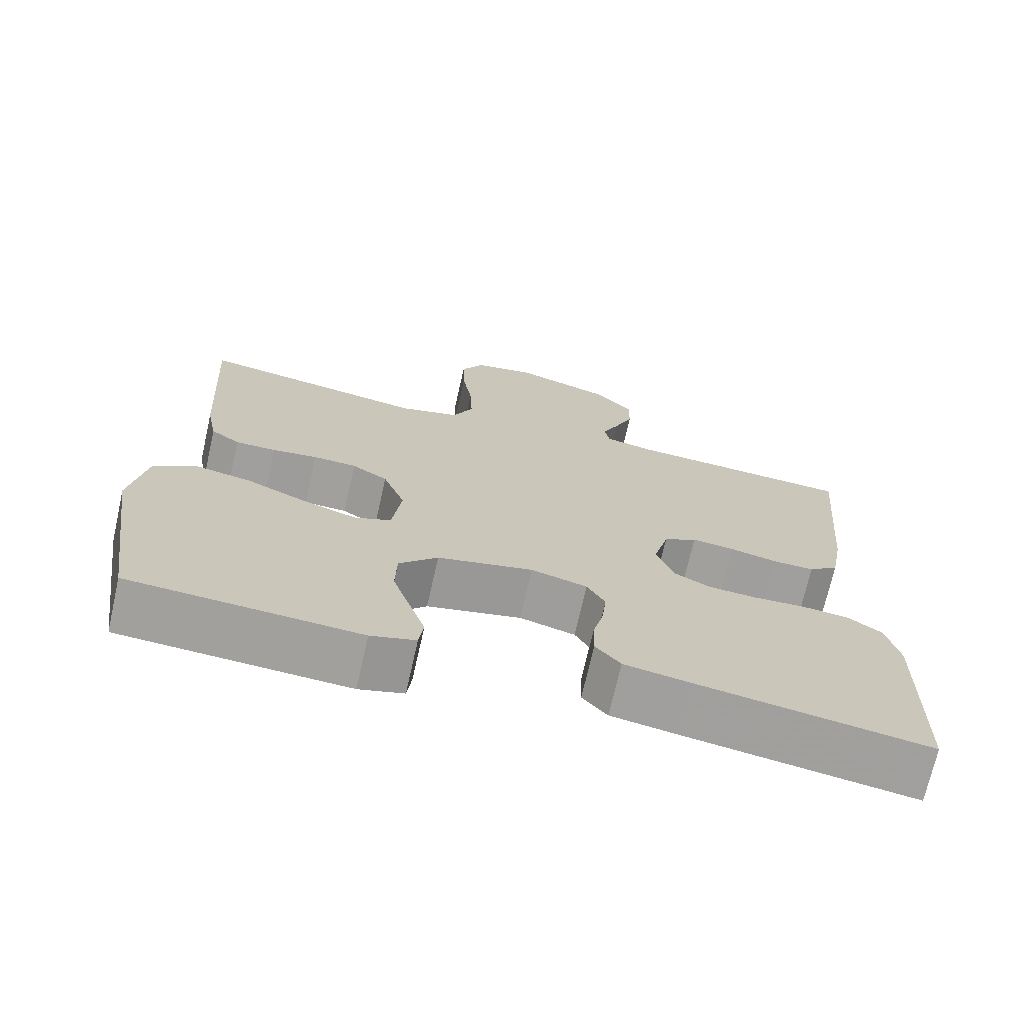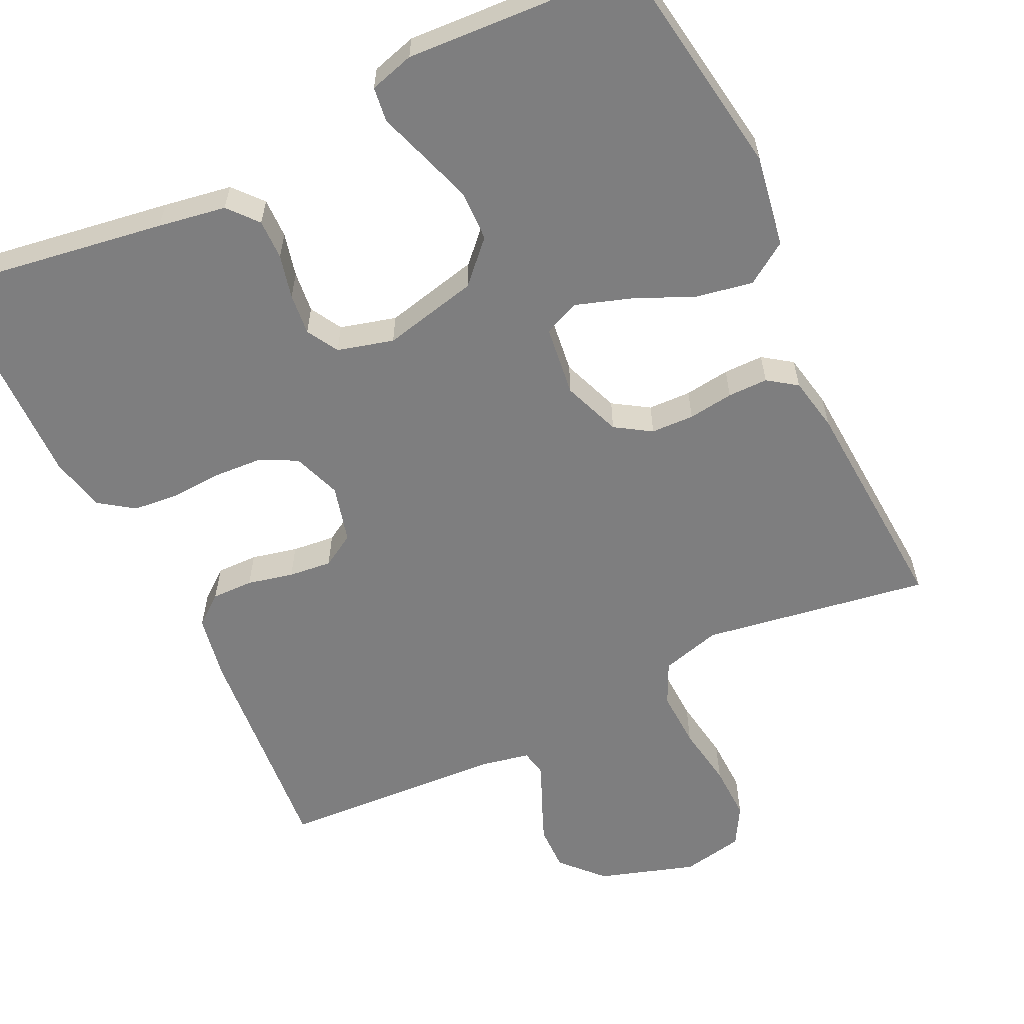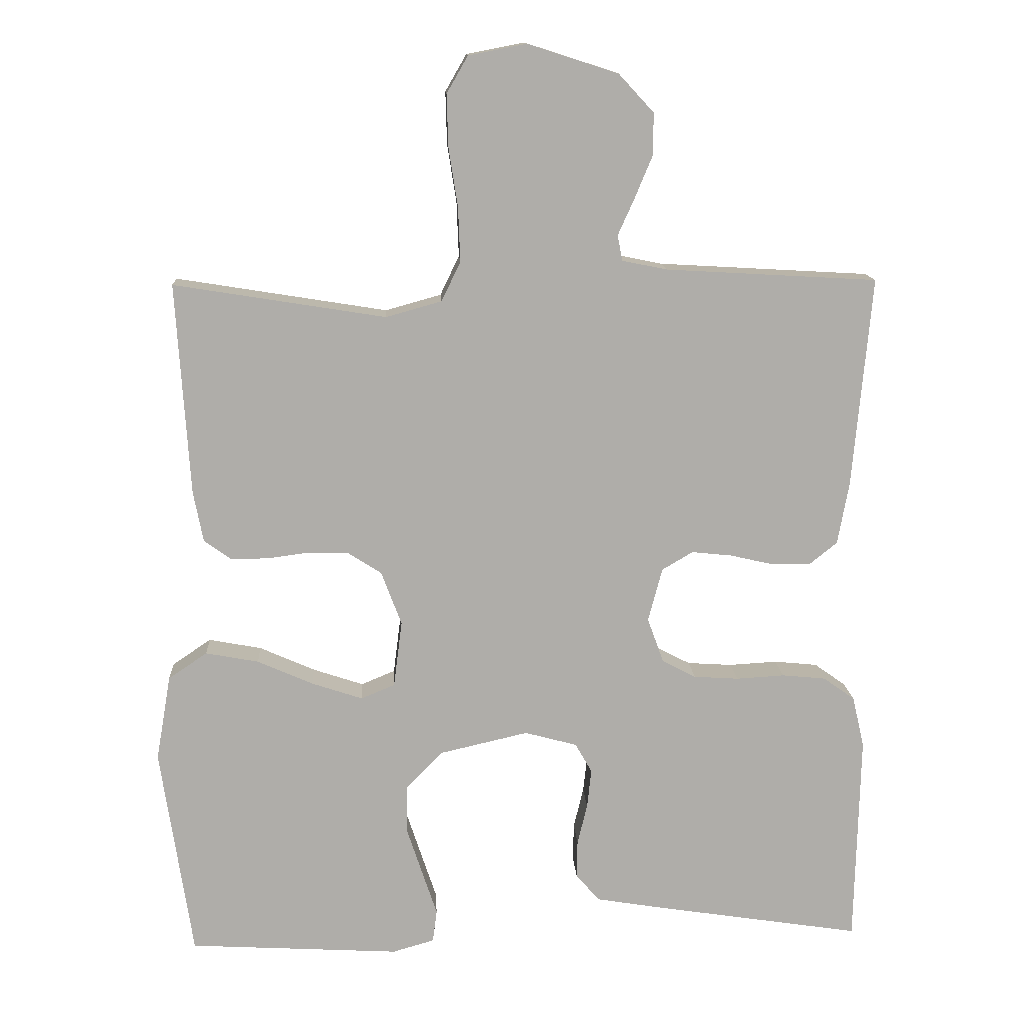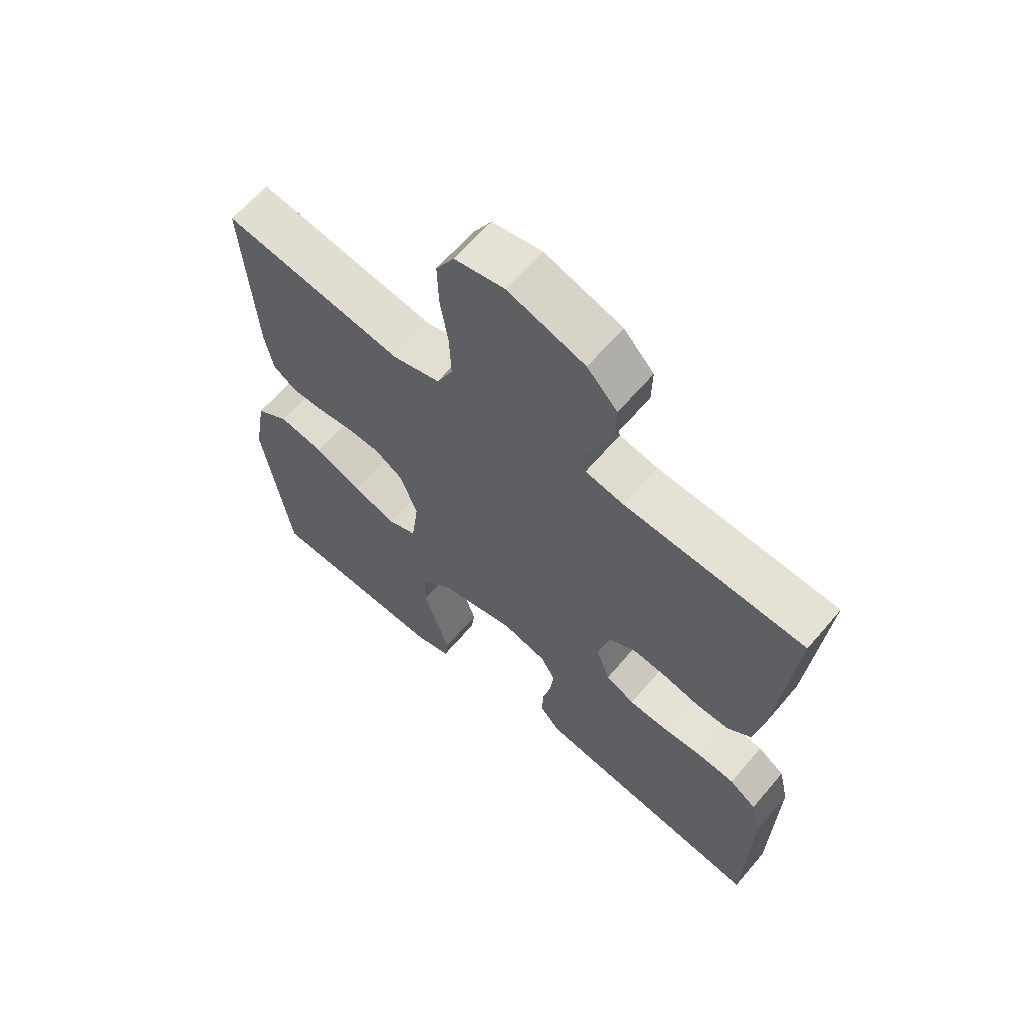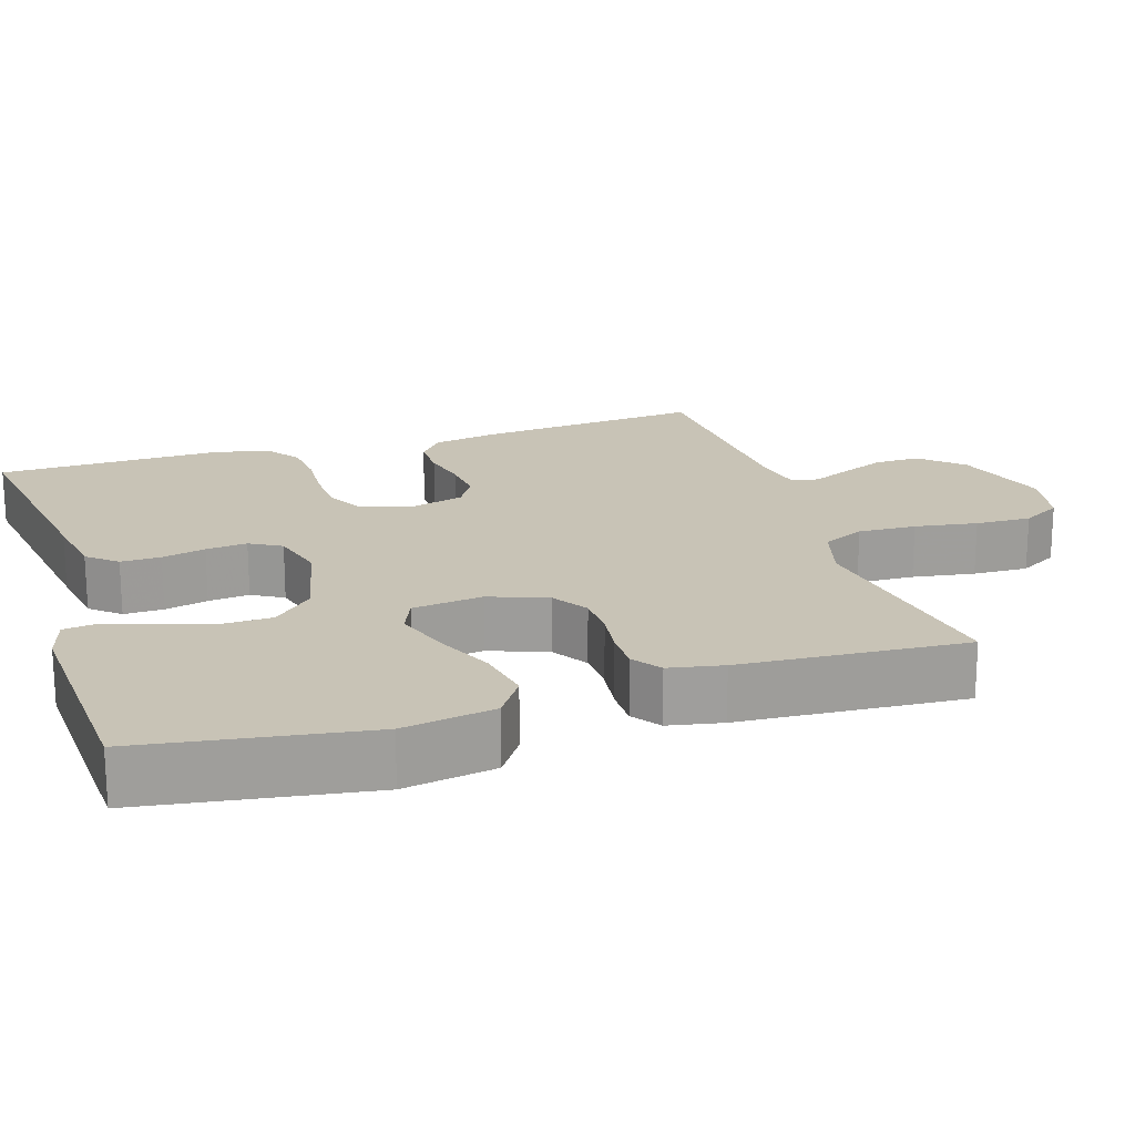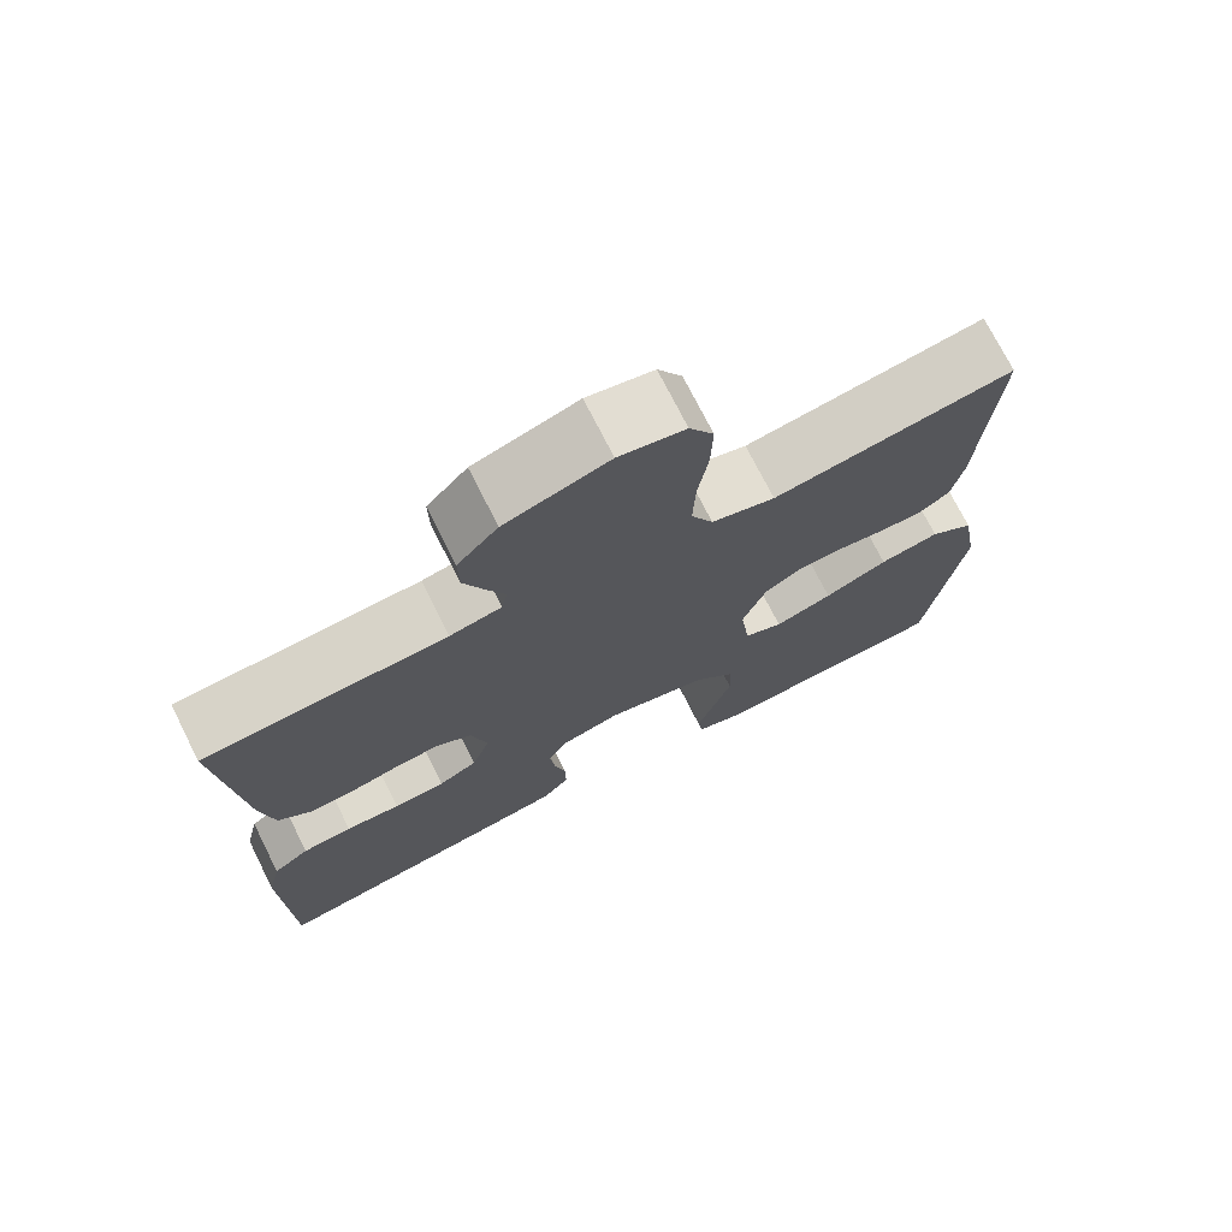
<metadata>
{"format":"obj","ext":"obj","renderer":"f3d","projection":"perspective","resolution":1024,"background":"white","views":[{"elev":-71.4,"azim":-12.7,"up":"+Z"},{"elev":-59.4,"azim":-154.3,"up":"+Y"},{"elev":13.1,"azim":-3.1,"up":"+Z"},{"elev":63.5,"azim":40.4,"up":"+Z"},{"elev":19.5,"azim":-107.6,"up":"+Y"},{"elev":73.4,"azim":153.3,"up":"+Z"}]}
</metadata>
<code>
v 0.5 0.07 0.5
v 0.473 0.07 0.2
v 0.457 0.07 0.113
v 0.417 0.07 0.081
v 0.362 0.07 0.082
v 0.301 0.07 0.096
v 0.244 0.07 0.102
v 0.2 0.07 0.076
v 0.18 0.07 0
v 0.203 0.07 -0.064
v 0.251 0.07 -0.089
v 0.315 0.07 -0.093
v 0.383 0.07 -0.089
v 0.445 0.07 -0.095
v 0.49 0.07 -0.127
v 0.507 0.07 -0.2
v 0.5 0.07 -0.5
v 0.2 0.07 -0.454
v 0.11 0.07 -0.439
v 0.077 0.07 -0.4
v 0.078 0.07 -0.347
v 0.092 0.07 -0.289
v 0.098 0.07 -0.234
v 0.074 0.07 -0.192
v 0 0.07 -0.172
v -0.126 0.07 -0.201
v -0.177 0.07 -0.254
v -0.179 0.07 -0.321
v -0.156 0.07 -0.391
v -0.135 0.07 -0.454
v -0.141 0.07 -0.5
v -0.2 0.07 -0.517
v -0.5 0.07 -0.5
v -0.545 0.07 -0.2
v -0.524 0.07 -0.078
v -0.469 0.07 -0.041
v -0.394 0.07 -0.055
v -0.315 0.07 -0.09
v -0.243 0.07 -0.114
v -0.195 0.07 -0.094
v -0.183 0.07 0
v -0.212 0.07 0.077
v -0.259 0.07 0.107
v -0.316 0.07 0.109
v -0.376 0.07 0.101
v -0.429 0.07 0.101
v -0.467 0.07 0.128
v -0.481 0.07 0.2
v -0.5 0.07 0.5
v -0.2 0.07 0.452
v -0.121 0.07 0.474
v -0.094 0.07 0.53
v -0.097 0.07 0.607
v -0.11 0.07 0.69
v -0.112 0.07 0.764
v -0.082 0.07 0.816
v 0 0.07 0.832
v 0.128 0.07 0.791
v 0.178 0.07 0.737
v 0.177 0.07 0.677
v 0.152 0.07 0.617
v 0.129 0.07 0.566
v 0.136 0.07 0.53
v 0.2 0.07 0.517
v 0.5 0 0.5
v 0.473 0 0.2
v 0.457 0 0.113
v 0.417 0 0.081
v 0.362 0 0.082
v 0.301 0 0.096
v 0.244 0 0.102
v 0.2 0 0.076
v 0.18 0 0
v 0.203 0 -0.064
v 0.251 0 -0.089
v 0.315 0 -0.093
v 0.383 0 -0.089
v 0.445 0 -0.095
v 0.49 0 -0.127
v 0.507 0 -0.2
v 0.5 0 -0.5
v 0.2 0 -0.454
v 0.11 0 -0.439
v 0.077 0 -0.4
v 0.078 0 -0.347
v 0.092 0 -0.289
v 0.098 0 -0.234
v 0.074 0 -0.192
v 0 0 -0.172
v -0.126 0 -0.201
v -0.177 0 -0.254
v -0.179 0 -0.321
v -0.156 0 -0.391
v -0.135 0 -0.454
v -0.141 0 -0.5
v -0.2 0 -0.517
v -0.5 0 -0.5
v -0.545 0 -0.2
v -0.524 0 -0.078
v -0.469 0 -0.041
v -0.394 0 -0.055
v -0.315 0 -0.09
v -0.243 0 -0.114
v -0.195 0 -0.094
v -0.183 0 0
v -0.212 0 0.077
v -0.259 0 0.107
v -0.316 0 0.109
v -0.376 0 0.101
v -0.429 0 0.101
v -0.467 0 0.128
v -0.481 0 0.2
v -0.5 0 0.5
v -0.2 0 0.452
v -0.121 0 0.474
v -0.094 0 0.53
v -0.097 0 0.607
v -0.11 0 0.69
v -0.112 0 0.764
v -0.082 0 0.816
v 0 0 0.832
v 0.128 0 0.791
v 0.178 0 0.737
v 0.177 0 0.677
v 0.152 0 0.617
v 0.129 0 0.566
v 0.136 0 0.53
v 0.2 0 0.517
f 59 60 61 62
f 57 58 59 62
f 57 62 63
f 56 57 63
f 53 54 55 56
f 52 53 56 63
f 51 52 63 64
f 47 48 49 50
f 44 45 46 47
f 43 44 47 50
f 42 43 50 51
f 35 36 37 38
f 35 38 39
f 34 35 39
f 33 34 39
f 32 33 39 40
f 29 30 31 32
f 28 29 32
f 27 28 32 40
f 19 20 21 22
f 19 22 23
f 18 19 23
f 17 18 23
f 16 17 23 24
f 12 13 14 15
f 11 12 15 16
f 3 4 5 6
f 3 6 7
f 2 3 7
f 1 2 7
f 64 1 7 8
f 41 42 51 64
f 26 27 40 41
f 25 26 41 64
f 11 16 24 25
f 10 11 25
f 9 10 25
f 8 9 25 64
f 126 125 124 123
f 126 123 122 121
f 127 126 121
f 127 121 120
f 120 119 118 117
f 127 120 117 116
f 128 127 116 115
f 114 113 112 111
f 111 110 109 108
f 114 111 108 107
f 115 114 107 106
f 102 101 100 99
f 103 102 99
f 103 99 98
f 103 98 97
f 104 103 97 96
f 96 95 94 93
f 96 93 92
f 104 96 92 91
f 86 85 84 83
f 87 86 83
f 87 83 82
f 87 82 81
f 88 87 81 80
f 79 78 77 76
f 80 79 76 75
f 70 69 68 67
f 71 70 67
f 71 67 66
f 71 66 65
f 72 71 65 128
f 128 115 106 105
f 105 104 91 90
f 128 105 90 89
f 89 88 80 75
f 89 75 74
f 89 74 73
f 128 89 73 72
f 1 65 66 2
f 2 66 67 3
f 3 67 68 4
f 4 68 69 5
f 5 69 70 6
f 6 70 71 7
f 7 71 72 8
f 8 72 73 9
f 9 73 74 10
f 10 74 75 11
f 11 75 76 12
f 12 76 77 13
f 13 77 78 14
f 14 78 79 15
f 15 79 80 16
f 16 80 81 17
f 17 81 82 18
f 18 82 83 19
f 19 83 84 20
f 20 84 85 21
f 21 85 86 22
f 22 86 87 23
f 23 87 88 24
f 24 88 89 25
f 25 89 90 26
f 26 90 91 27
f 27 91 92 28
f 28 92 93 29
f 29 93 94 30
f 30 94 95 31
f 31 95 96 32
f 32 96 97 33
f 33 97 98 34
f 34 98 99 35
f 35 99 100 36
f 36 100 101 37
f 37 101 102 38
f 38 102 103 39
f 39 103 104 40
f 40 104 105 41
f 41 105 106 42
f 42 106 107 43
f 43 107 108 44
f 44 108 109 45
f 45 109 110 46
f 46 110 111 47
f 47 111 112 48
f 48 112 113 49
f 49 113 114 50
f 50 114 115 51
f 51 115 116 52
f 52 116 117 53
f 53 117 118 54
f 54 118 119 55
f 55 119 120 56
f 56 120 121 57
f 57 121 122 58
f 58 122 123 59
f 59 123 124 60
f 60 124 125 61
f 61 125 126 62
f 62 126 127 63
f 63 127 128 64
f 64 128 65 1

</code>
